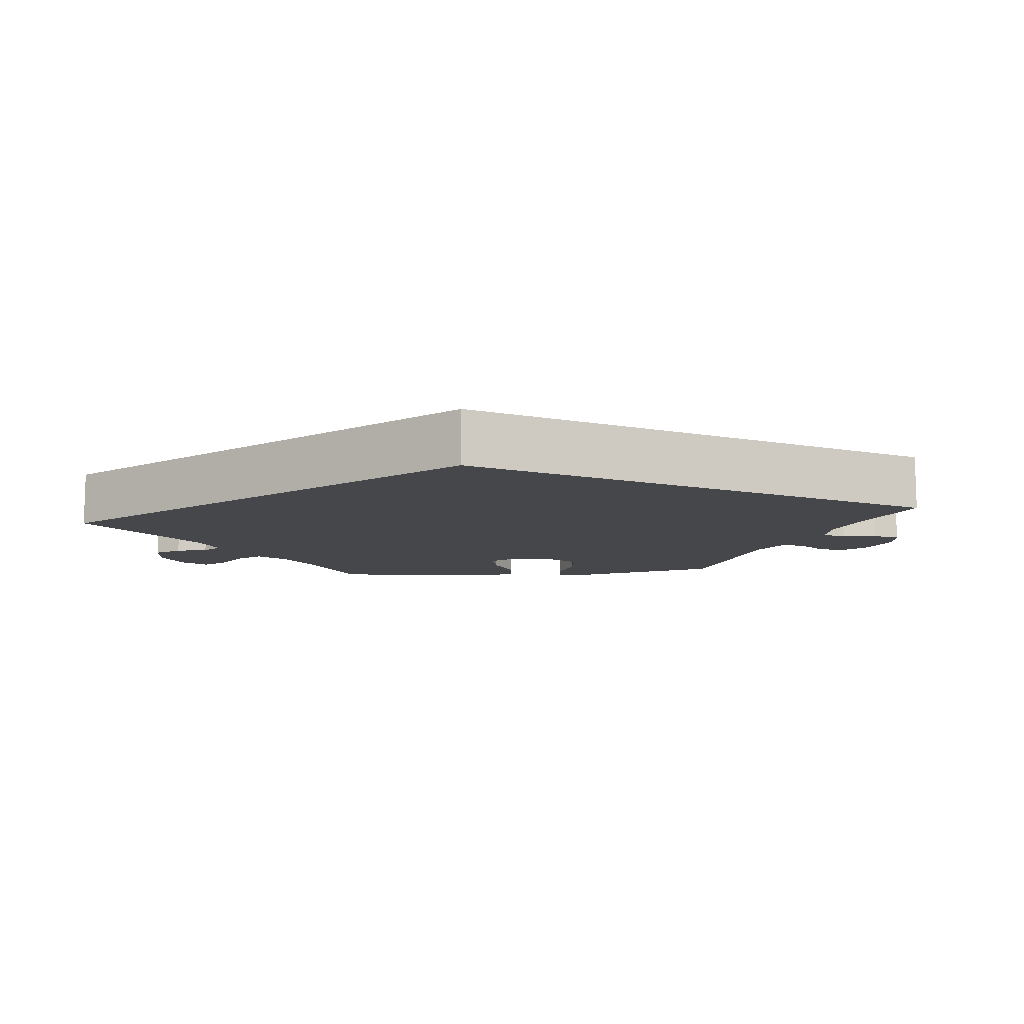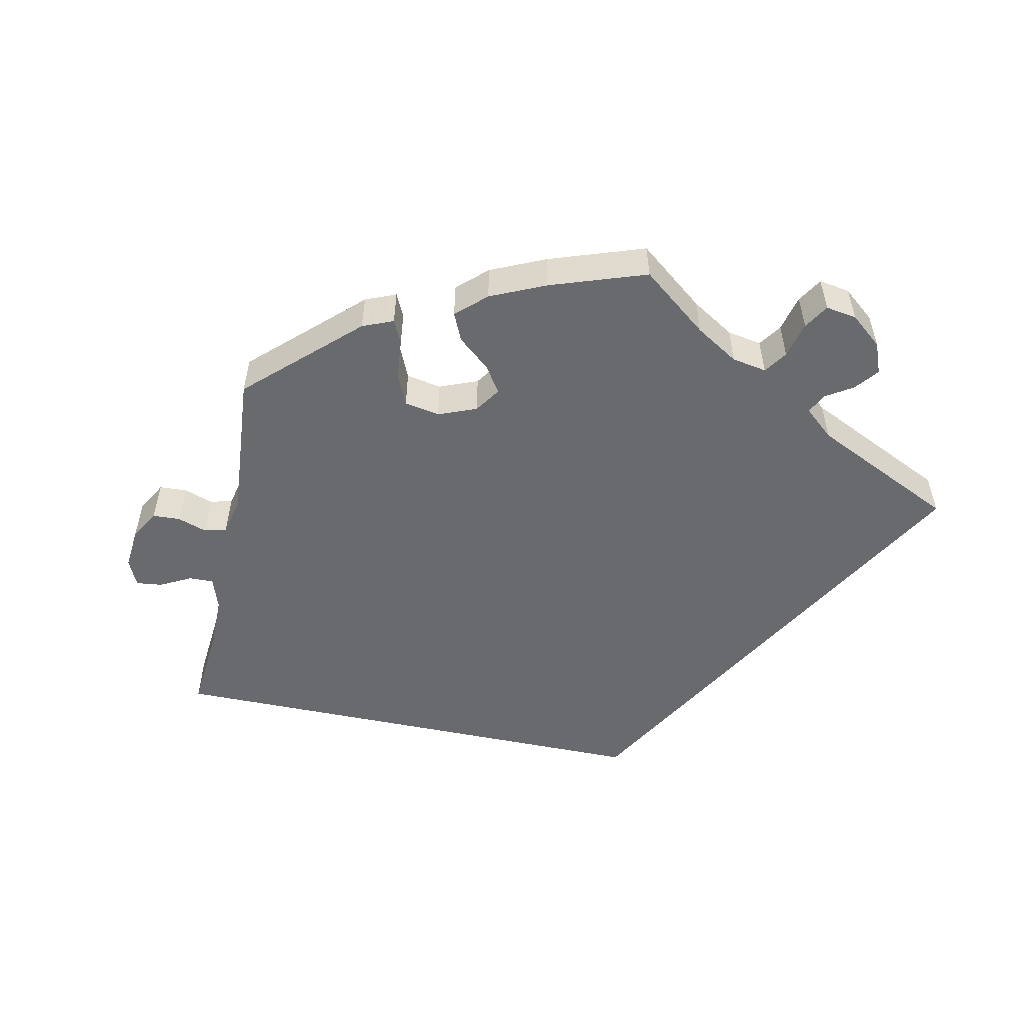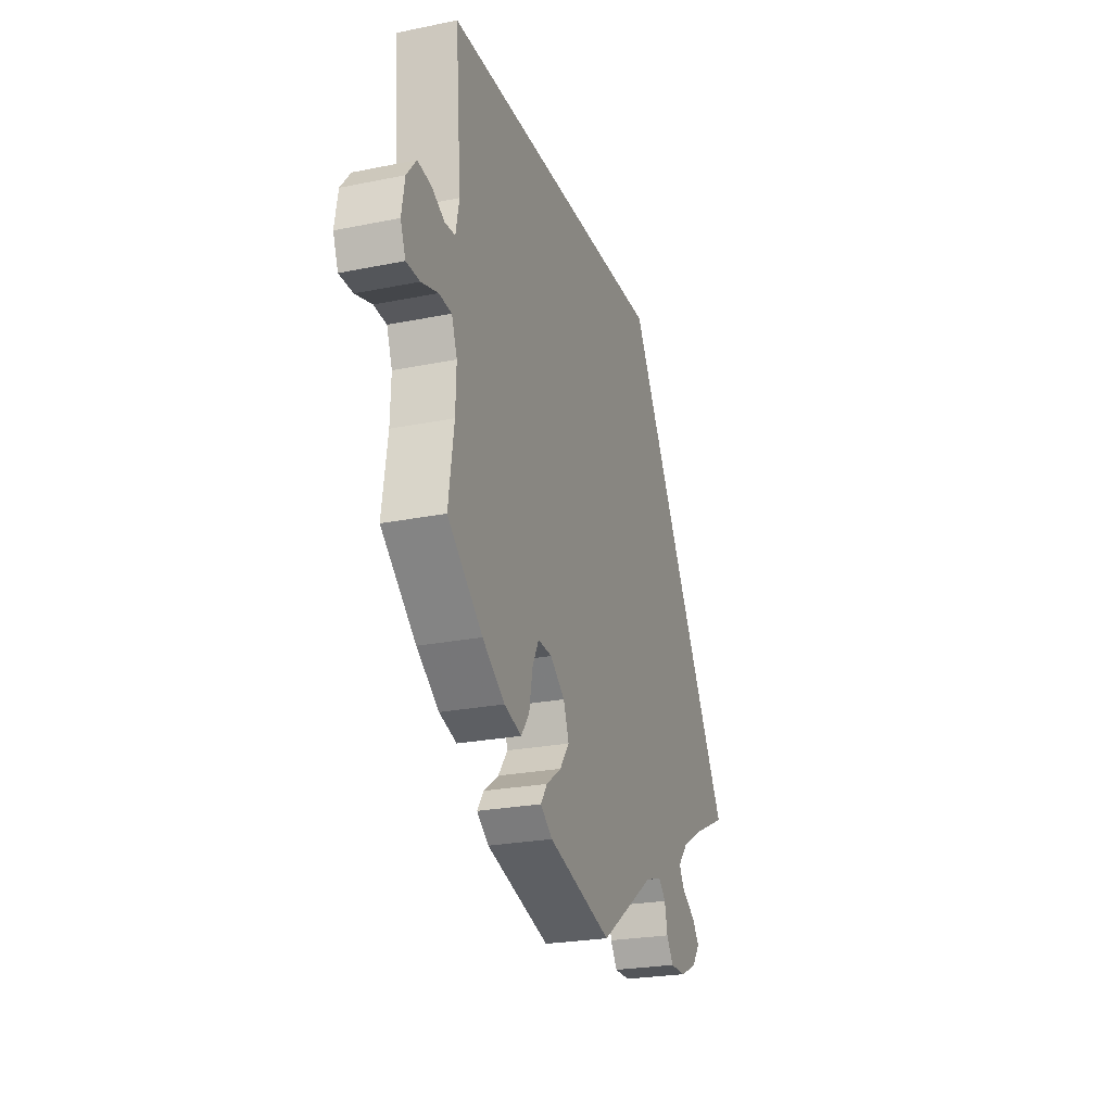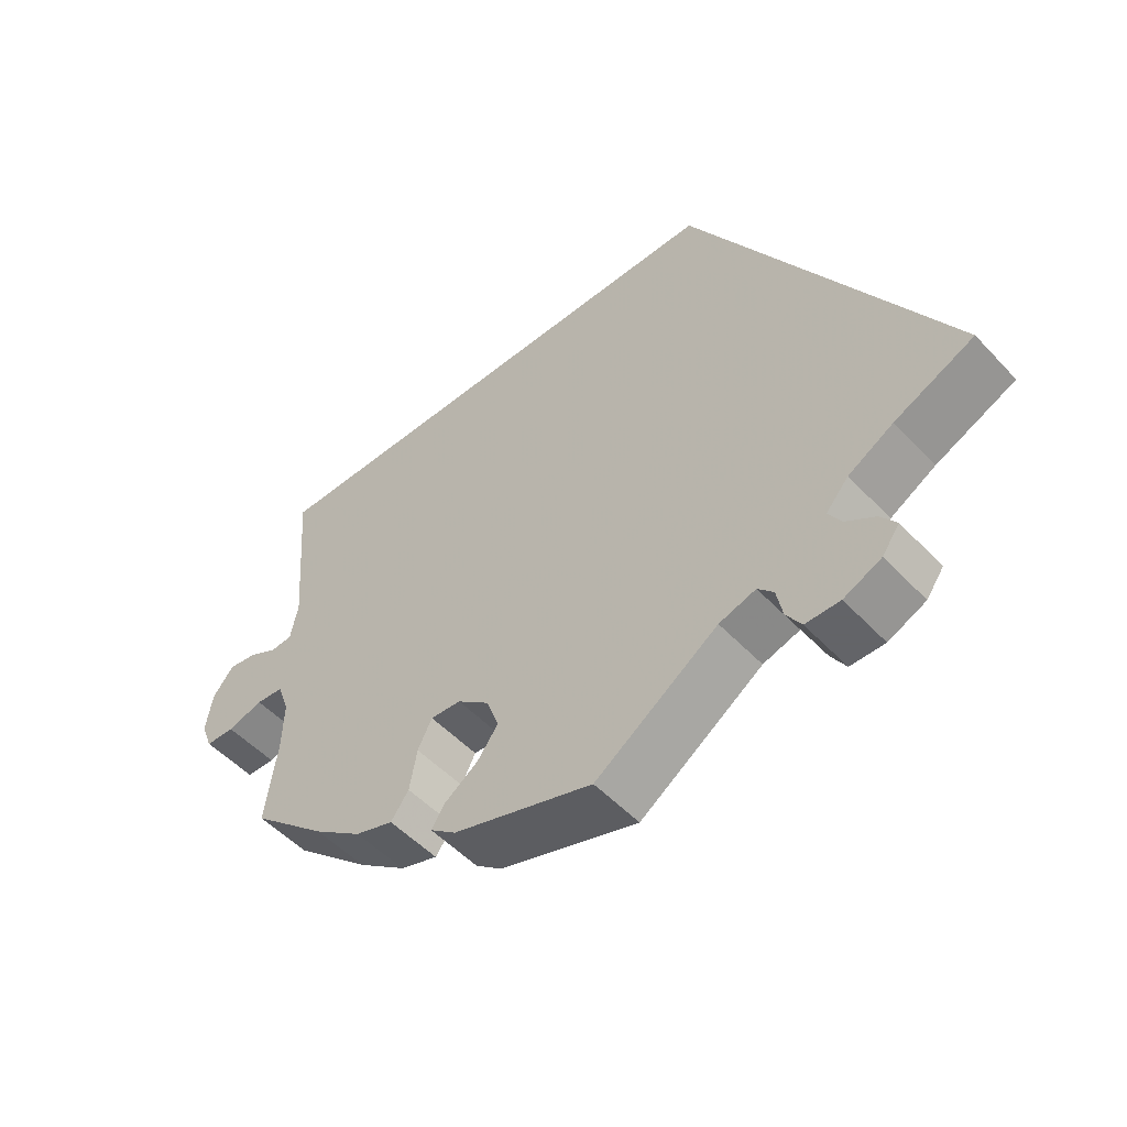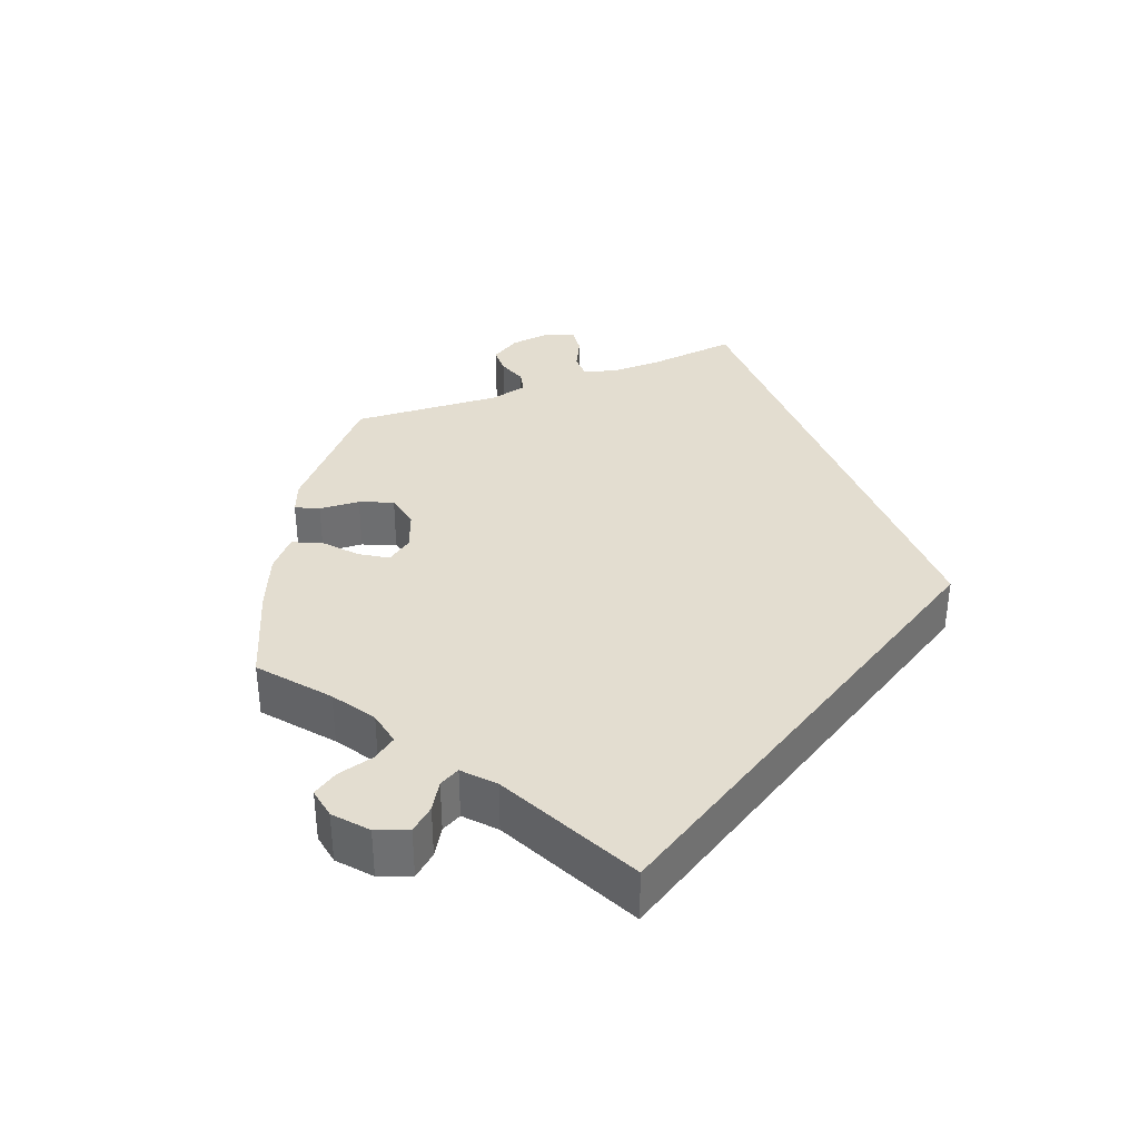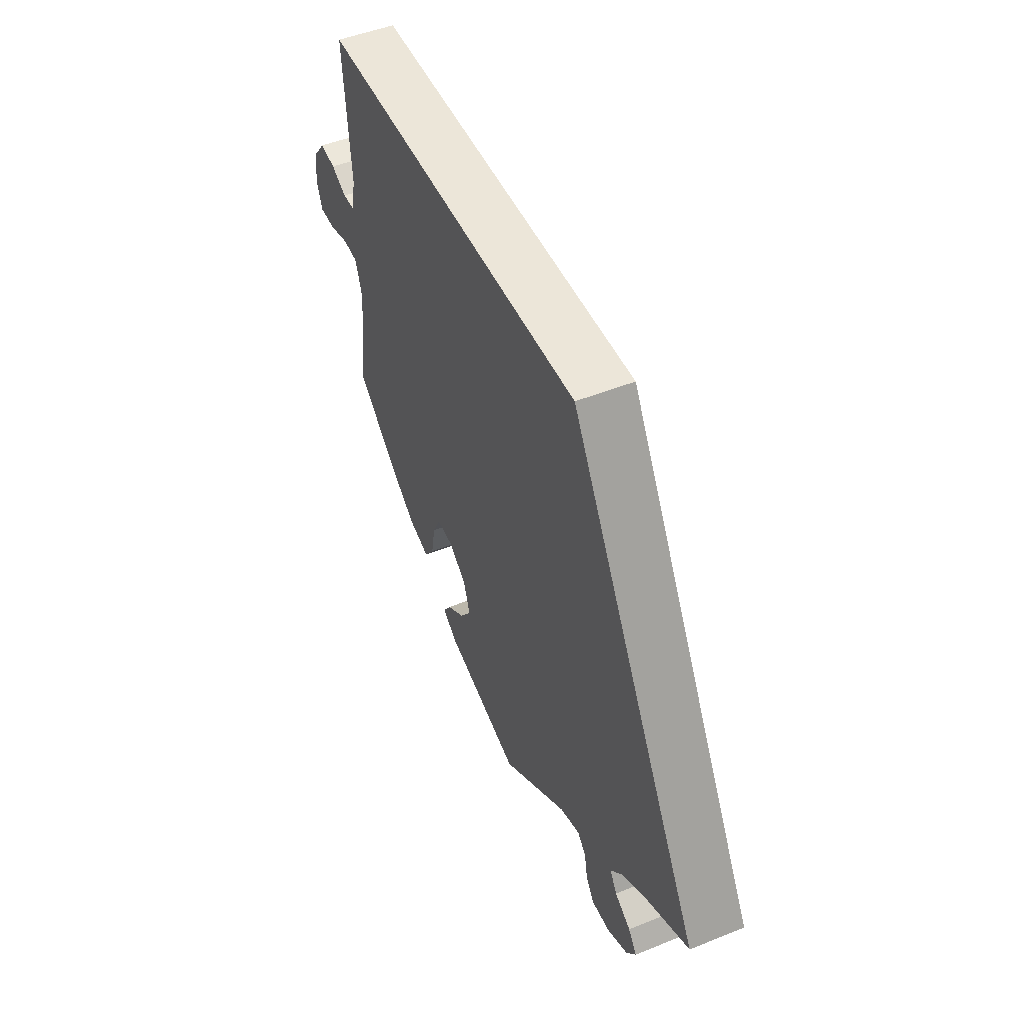
<metadata>
{"format":"obj","ext":"obj","renderer":"f3d","projection":"perspective","resolution":1024,"background":"white","views":[{"elev":-10.7,"azim":35.7,"up":"+Y"},{"elev":-53.0,"azim":-131.9,"up":"+Y"},{"elev":-24.2,"azim":-71.4,"up":"+Z"},{"elev":-51.3,"azim":41.4,"up":"+Z"},{"elev":35.6,"azim":-52.1,"up":"+Y"},{"elev":48.7,"azim":65.8,"up":"+Z"}]}
</metadata>
<code>
v -0.186 0.07 -0.521
v -0.221 0.07 -0.494
v -0.202 0.07 -0.466
v -0.158 0.07 -0.435
v -0.13 0.07 -0.397
v -0.146 0.07 -0.352
v -0.189 0.07 -0.318
v -0.23 0.07 -0.315
v -0.249 0.07 -0.353
v -0.259 0.07 -0.408
v -0.283 0.07 -0.441
v -0.334 0.07 -0.425
v -0.399 0.07 -0.378
v -0.501 0.07 -0.289
v -0.485 0.07 -0.178
v -0.483 0.07 -0.111
v -0.499 0.07 -0.067
v -0.536 0.07 -0.064
v -0.584 0.07 -0.078
v -0.623 0.07 -0.077
v -0.638 0.07 -0.038
v -0.629 0.07 0.016
v -0.601 0.07 0.051
v -0.562 0.07 0.045
v -0.524 0.07 0.025
v -0.494 0.07 0.027
v -0.484 0.07 0.078
v -0.501 0.07 0.289
v 0.167 0.07 0.289
v 0.501 0.07 -0.289
v 0.395 0.07 -0.338
v 0.335 0.07 -0.373
v 0.305 0.07 -0.407
v 0.322 0.07 -0.435
v 0.361 0.07 -0.46
v 0.382 0.07 -0.488
v 0.359 0.07 -0.52
v 0.309 0.07 -0.543
v 0.263 0.07 -0.543
v 0.243 0.07 -0.512
v 0.235 0.07 -0.472
v 0.214 0.07 -0.45
v 0.165 0.07 -0.465
v 0.001 0.07 -0.578
v -0.186 0 -0.521
v -0.221 0 -0.494
v -0.202 0 -0.466
v -0.158 0 -0.435
v -0.13 0 -0.397
v -0.146 0 -0.352
v -0.189 0 -0.318
v -0.23 0 -0.315
v -0.249 0 -0.353
v -0.259 0 -0.408
v -0.283 0 -0.441
v -0.334 0 -0.425
v -0.399 0 -0.378
v -0.501 0 -0.289
v -0.485 0 -0.178
v -0.483 0 -0.111
v -0.499 0 -0.067
v -0.536 0 -0.064
v -0.584 0 -0.078
v -0.623 0 -0.077
v -0.638 0 -0.038
v -0.629 0 0.016
v -0.601 0 0.051
v -0.562 0 0.045
v -0.524 0 0.025
v -0.494 0 0.027
v -0.484 0 0.078
v -0.501 0 0.289
v 0.167 0 0.289
v 0.501 0 -0.289
v 0.395 0 -0.338
v 0.335 0 -0.373
v 0.305 0 -0.407
v 0.322 0 -0.435
v 0.361 0 -0.46
v 0.382 0 -0.488
v 0.359 0 -0.52
v 0.309 0 -0.543
v 0.263 0 -0.543
v 0.243 0 -0.512
v 0.235 0 -0.472
v 0.214 0 -0.45
v 0.165 0 -0.465
v 0.001 0 -0.578
f 43 44 1 2
f 42 43 2 3
f 38 39 40 41
f 38 41 42
f 37 38 42
f 34 35 36 37
f 33 34 37 42
f 32 33 42 3
f 28 29 30 31
f 27 28 31 32
f 26 27 32
f 25 26 32
f 22 23 24 25
f 18 19 20 21
f 17 18 21 22
f 12 13 14 15
f 12 15 16
f 9 10 11 12
f 8 9 12 16
f 7 8 16 17
f 32 3 4
f 32 4 5
f 17 22 25 32
f 6 7 17 32
f 5 6 32
f 46 45 88 87
f 47 46 87 86
f 85 84 83 82
f 86 85 82
f 86 82 81
f 81 80 79 78
f 86 81 78 77
f 47 86 77 76
f 75 74 73 72
f 76 75 72 71
f 76 71 70
f 76 70 69
f 69 68 67 66
f 65 64 63 62
f 66 65 62 61
f 59 58 57 56
f 60 59 56
f 56 55 54 53
f 60 56 53 52
f 61 60 52 51
f 48 47 76
f 49 48 76
f 76 69 66 61
f 76 61 51 50
f 76 50 49
f 1 45 46 2
f 2 46 47 3
f 3 47 48 4
f 4 48 49 5
f 5 49 50 6
f 6 50 51 7
f 7 51 52 8
f 8 52 53 9
f 9 53 54 10
f 10 54 55 11
f 11 55 56 12
f 12 56 57 13
f 13 57 58 14
f 14 58 59 15
f 15 59 60 16
f 16 60 61 17
f 17 61 62 18
f 18 62 63 19
f 19 63 64 20
f 20 64 65 21
f 21 65 66 22
f 22 66 67 23
f 23 67 68 24
f 24 68 69 25
f 25 69 70 26
f 26 70 71 27
f 27 71 72 28
f 28 72 73 29
f 29 73 74 30
f 30 74 75 31
f 31 75 76 32
f 32 76 77 33
f 33 77 78 34
f 34 78 79 35
f 35 79 80 36
f 36 80 81 37
f 37 81 82 38
f 38 82 83 39
f 39 83 84 40
f 40 84 85 41
f 41 85 86 42
f 42 86 87 43
f 43 87 88 44
f 44 88 45 1

</code>
